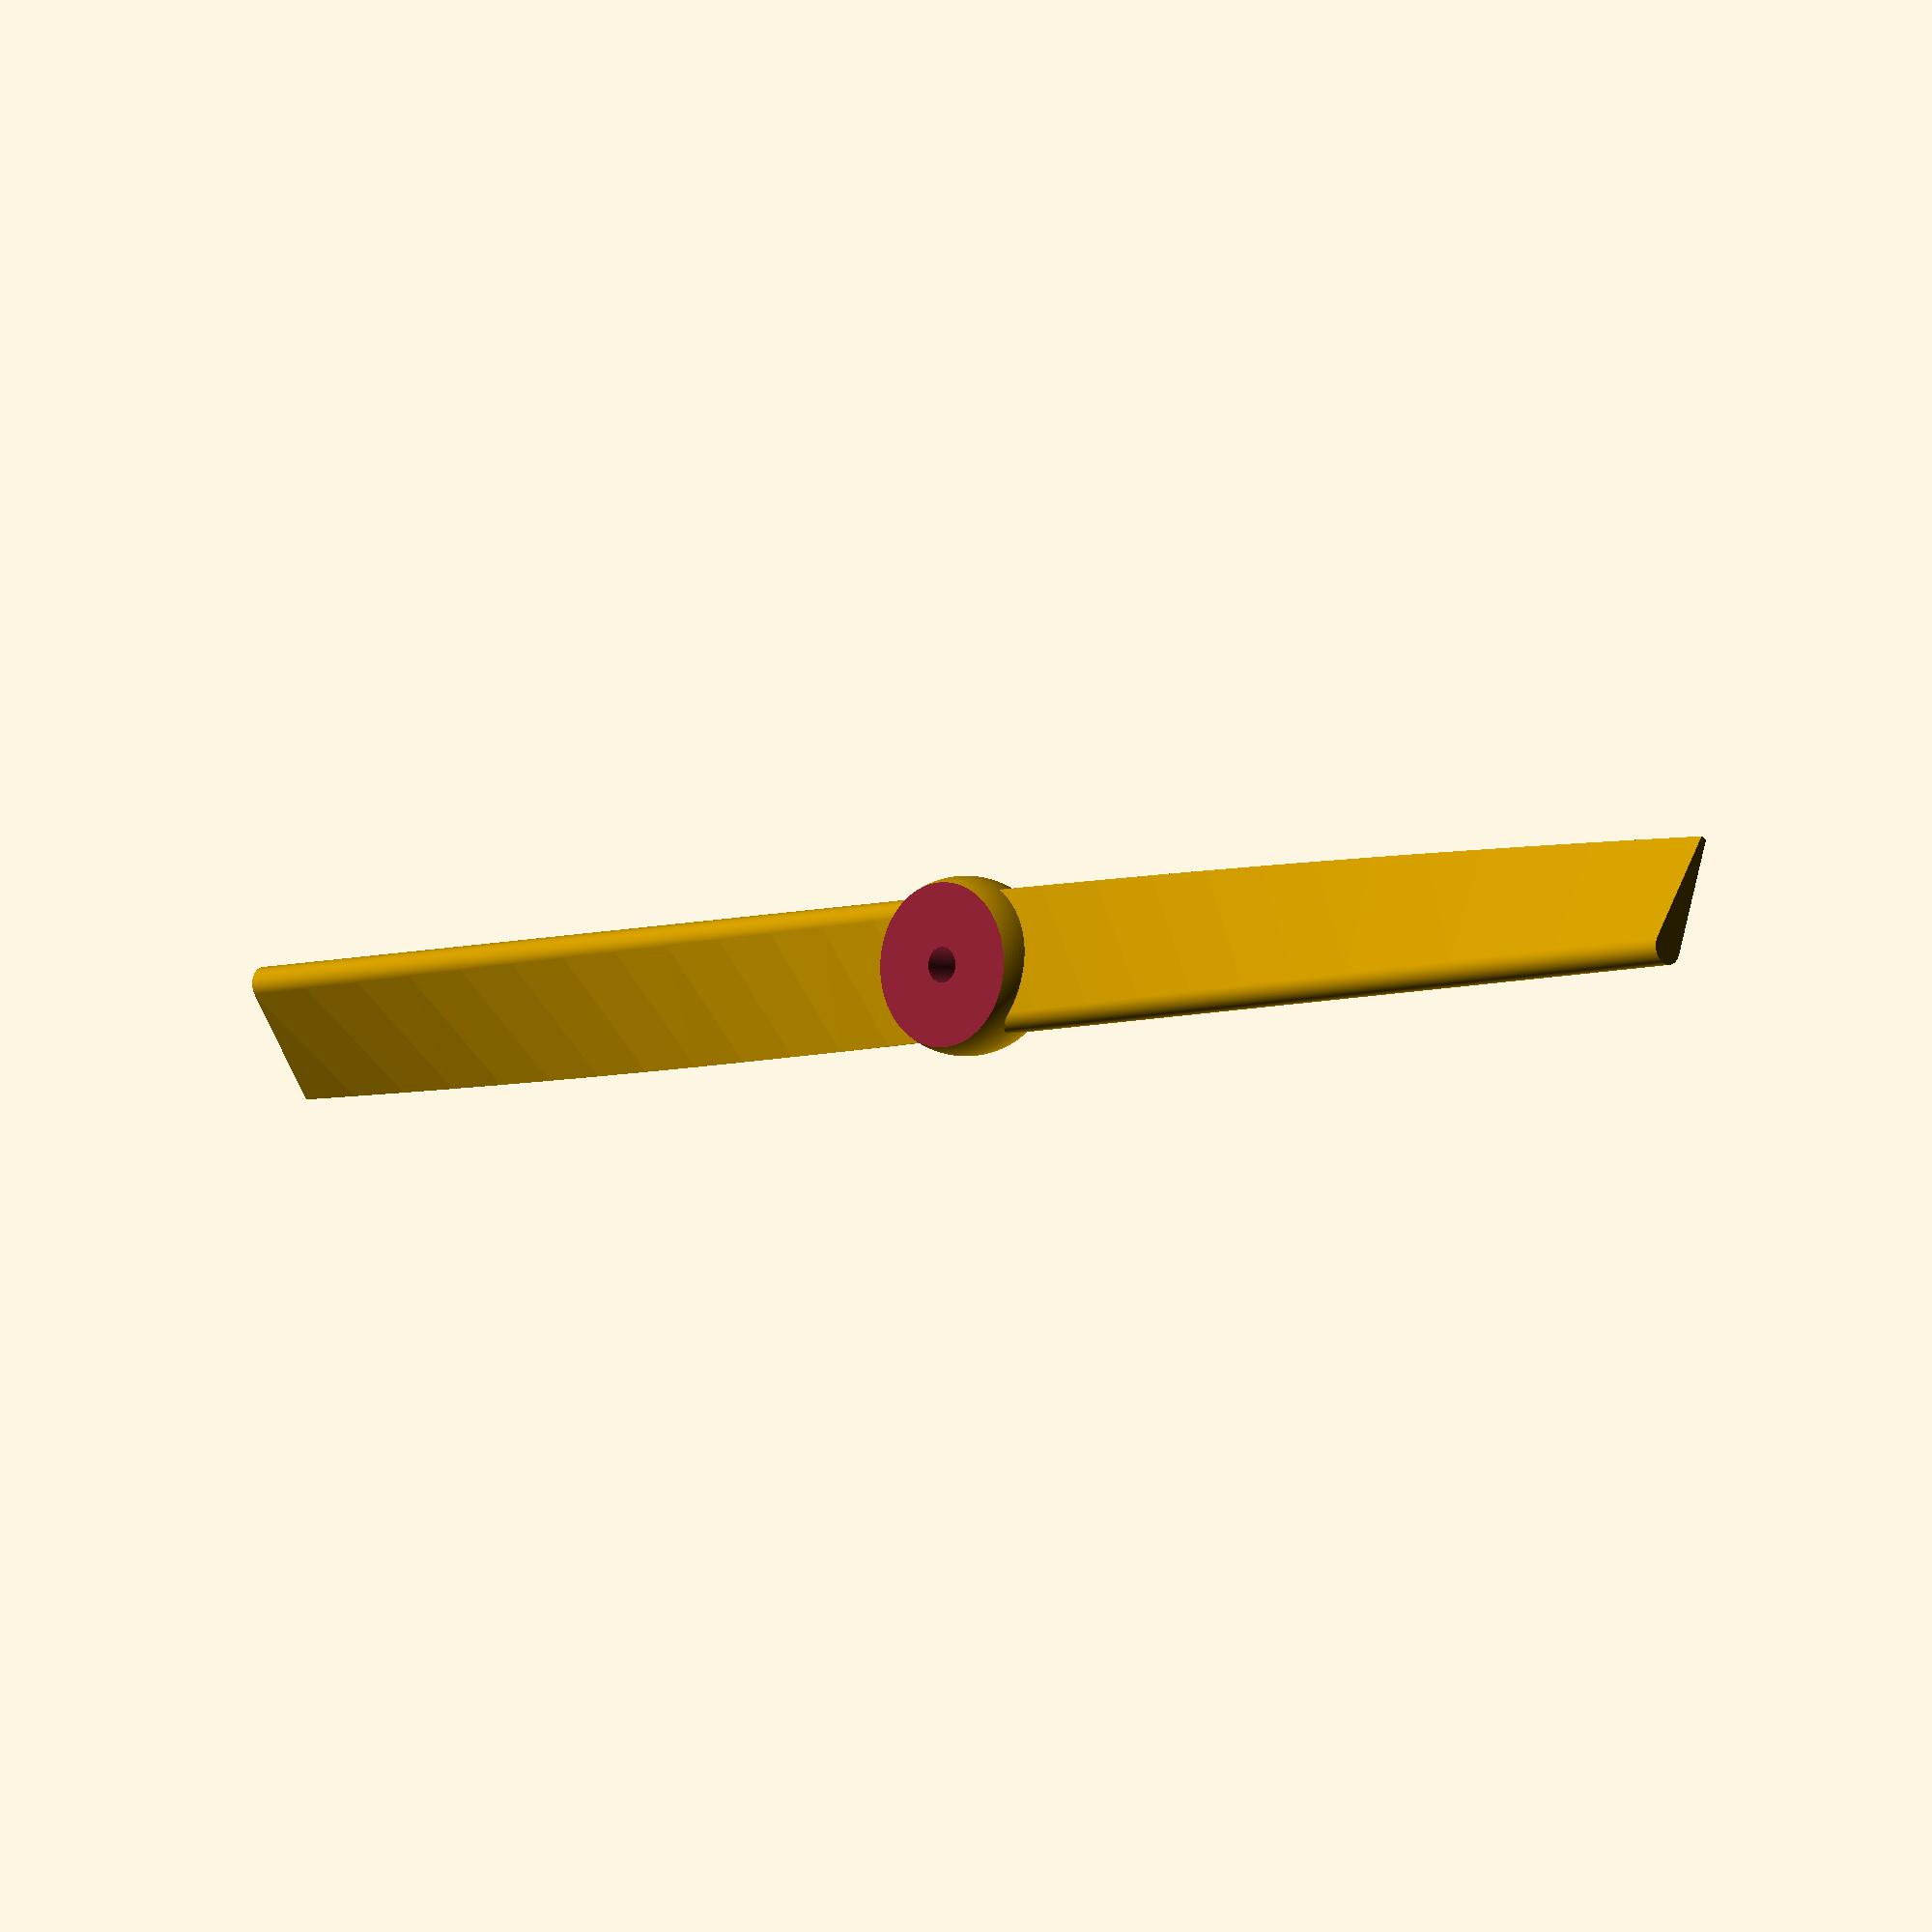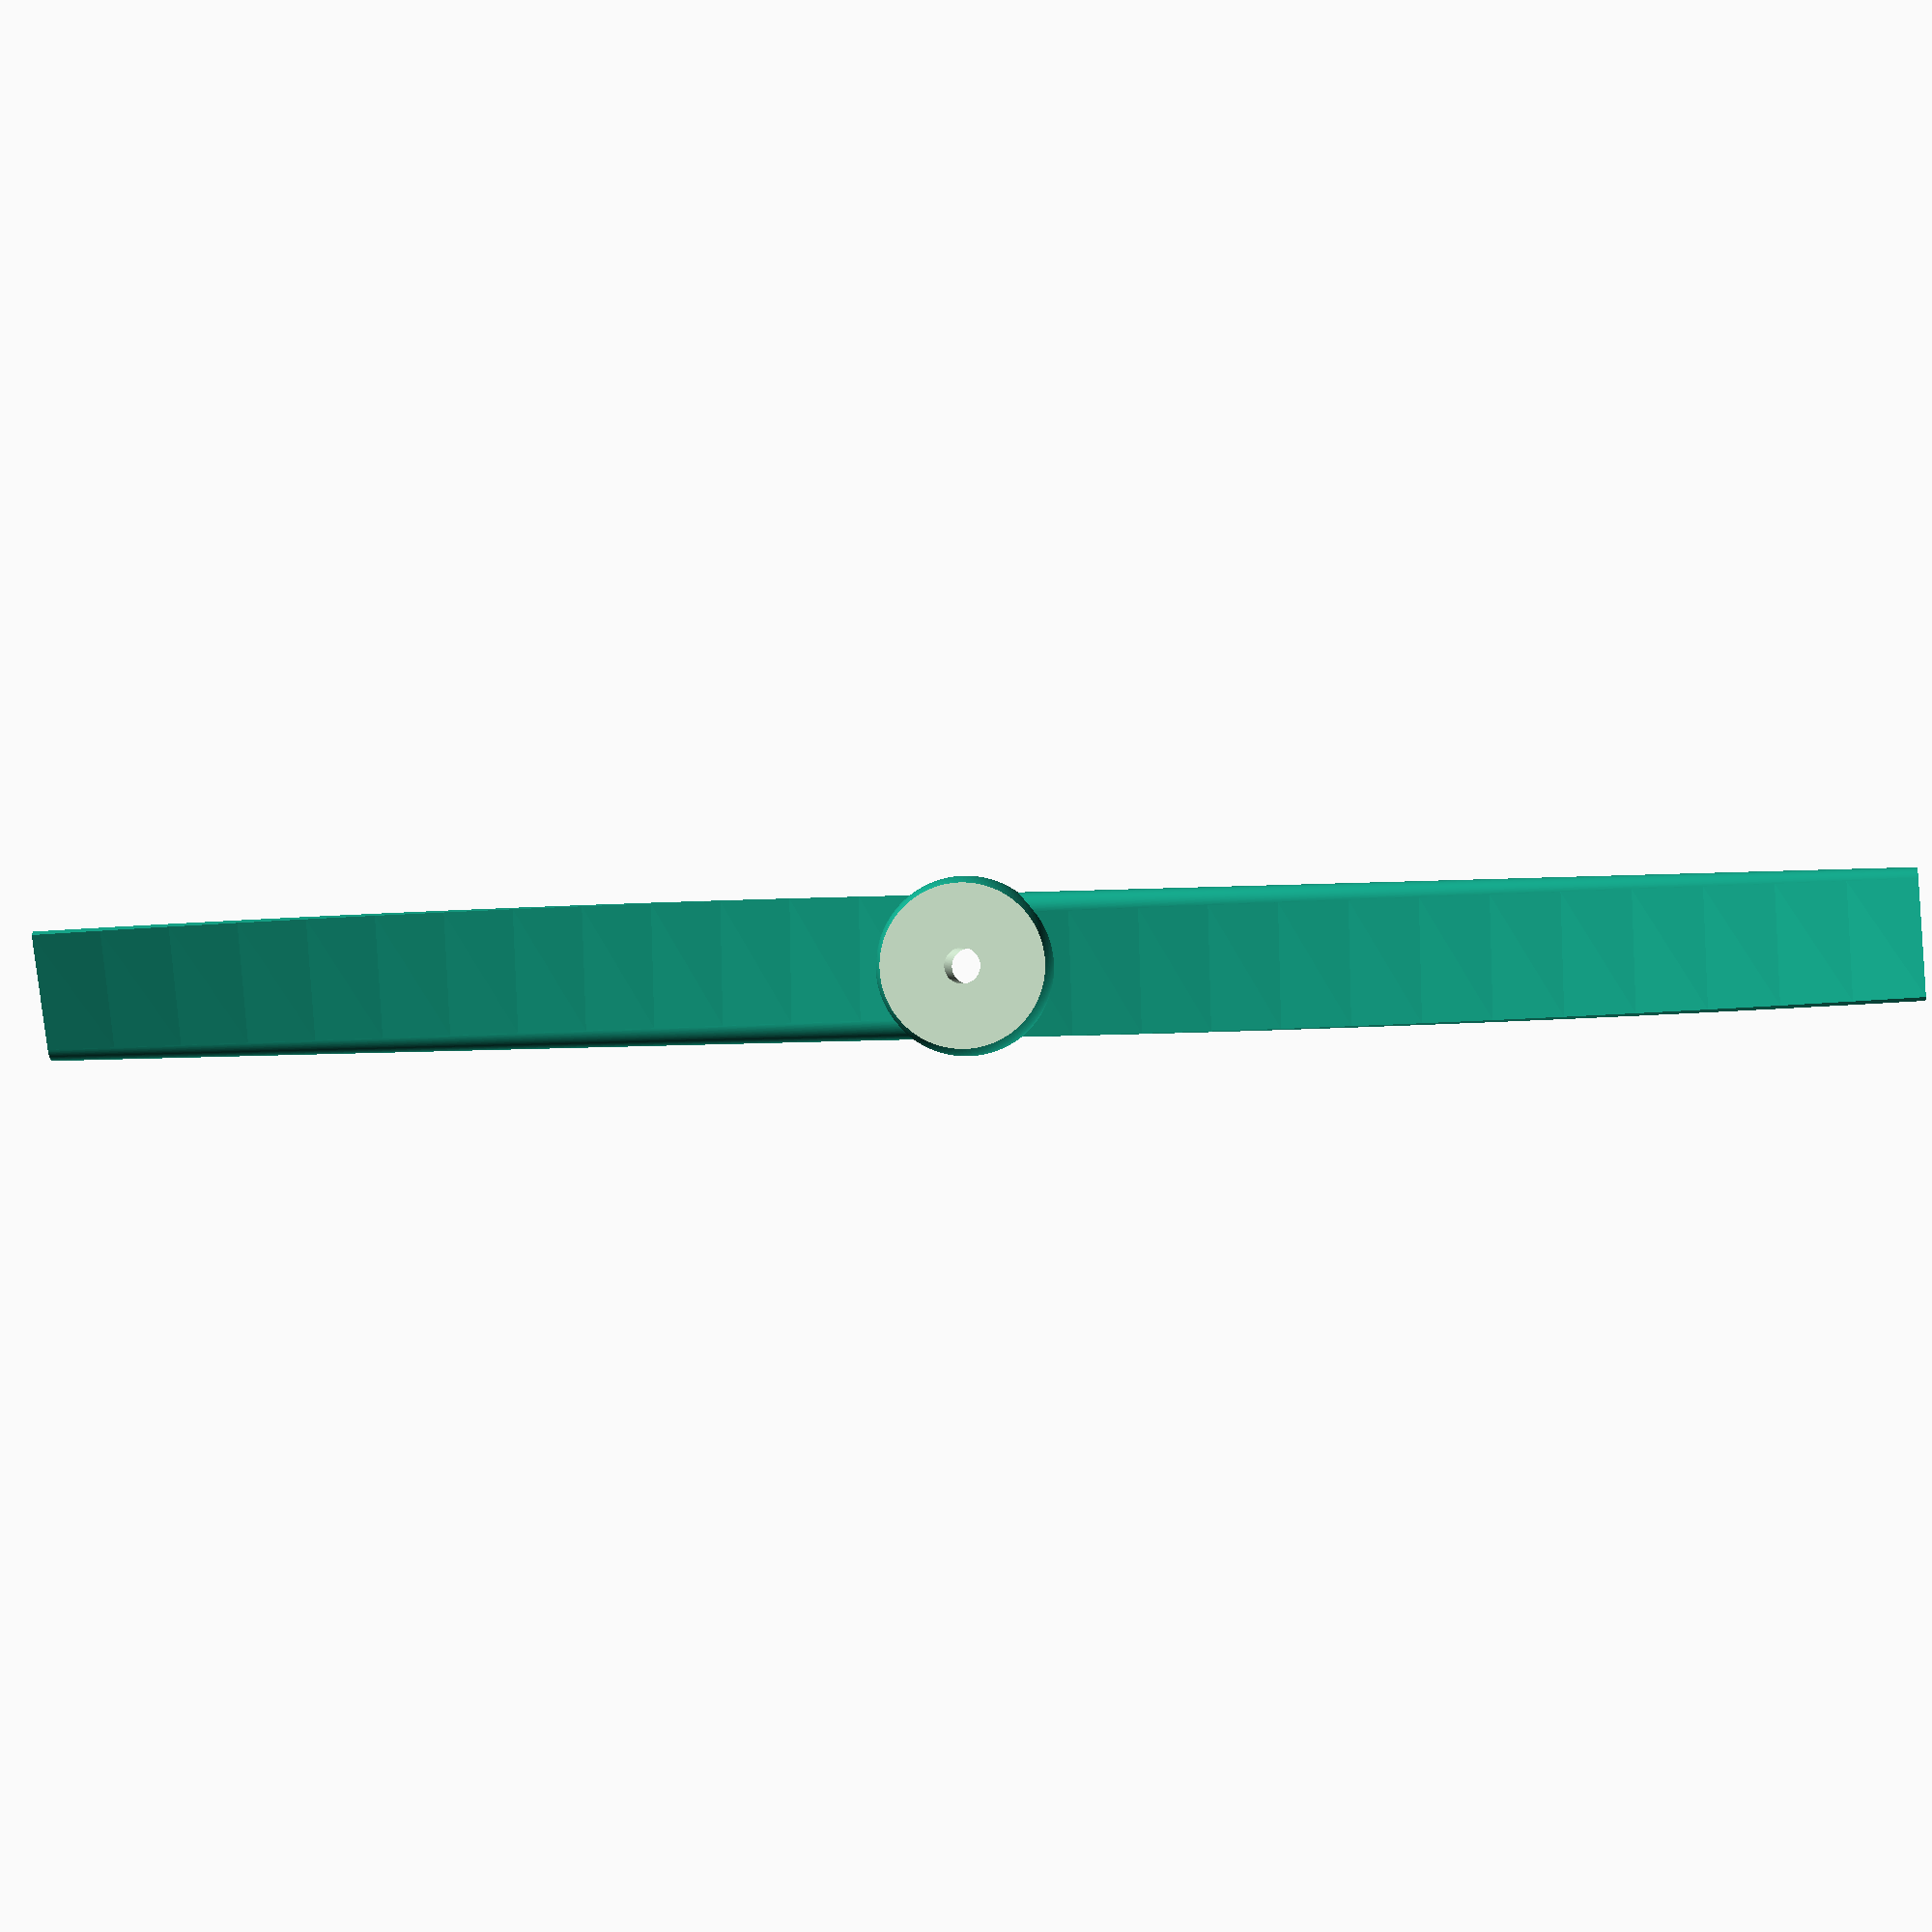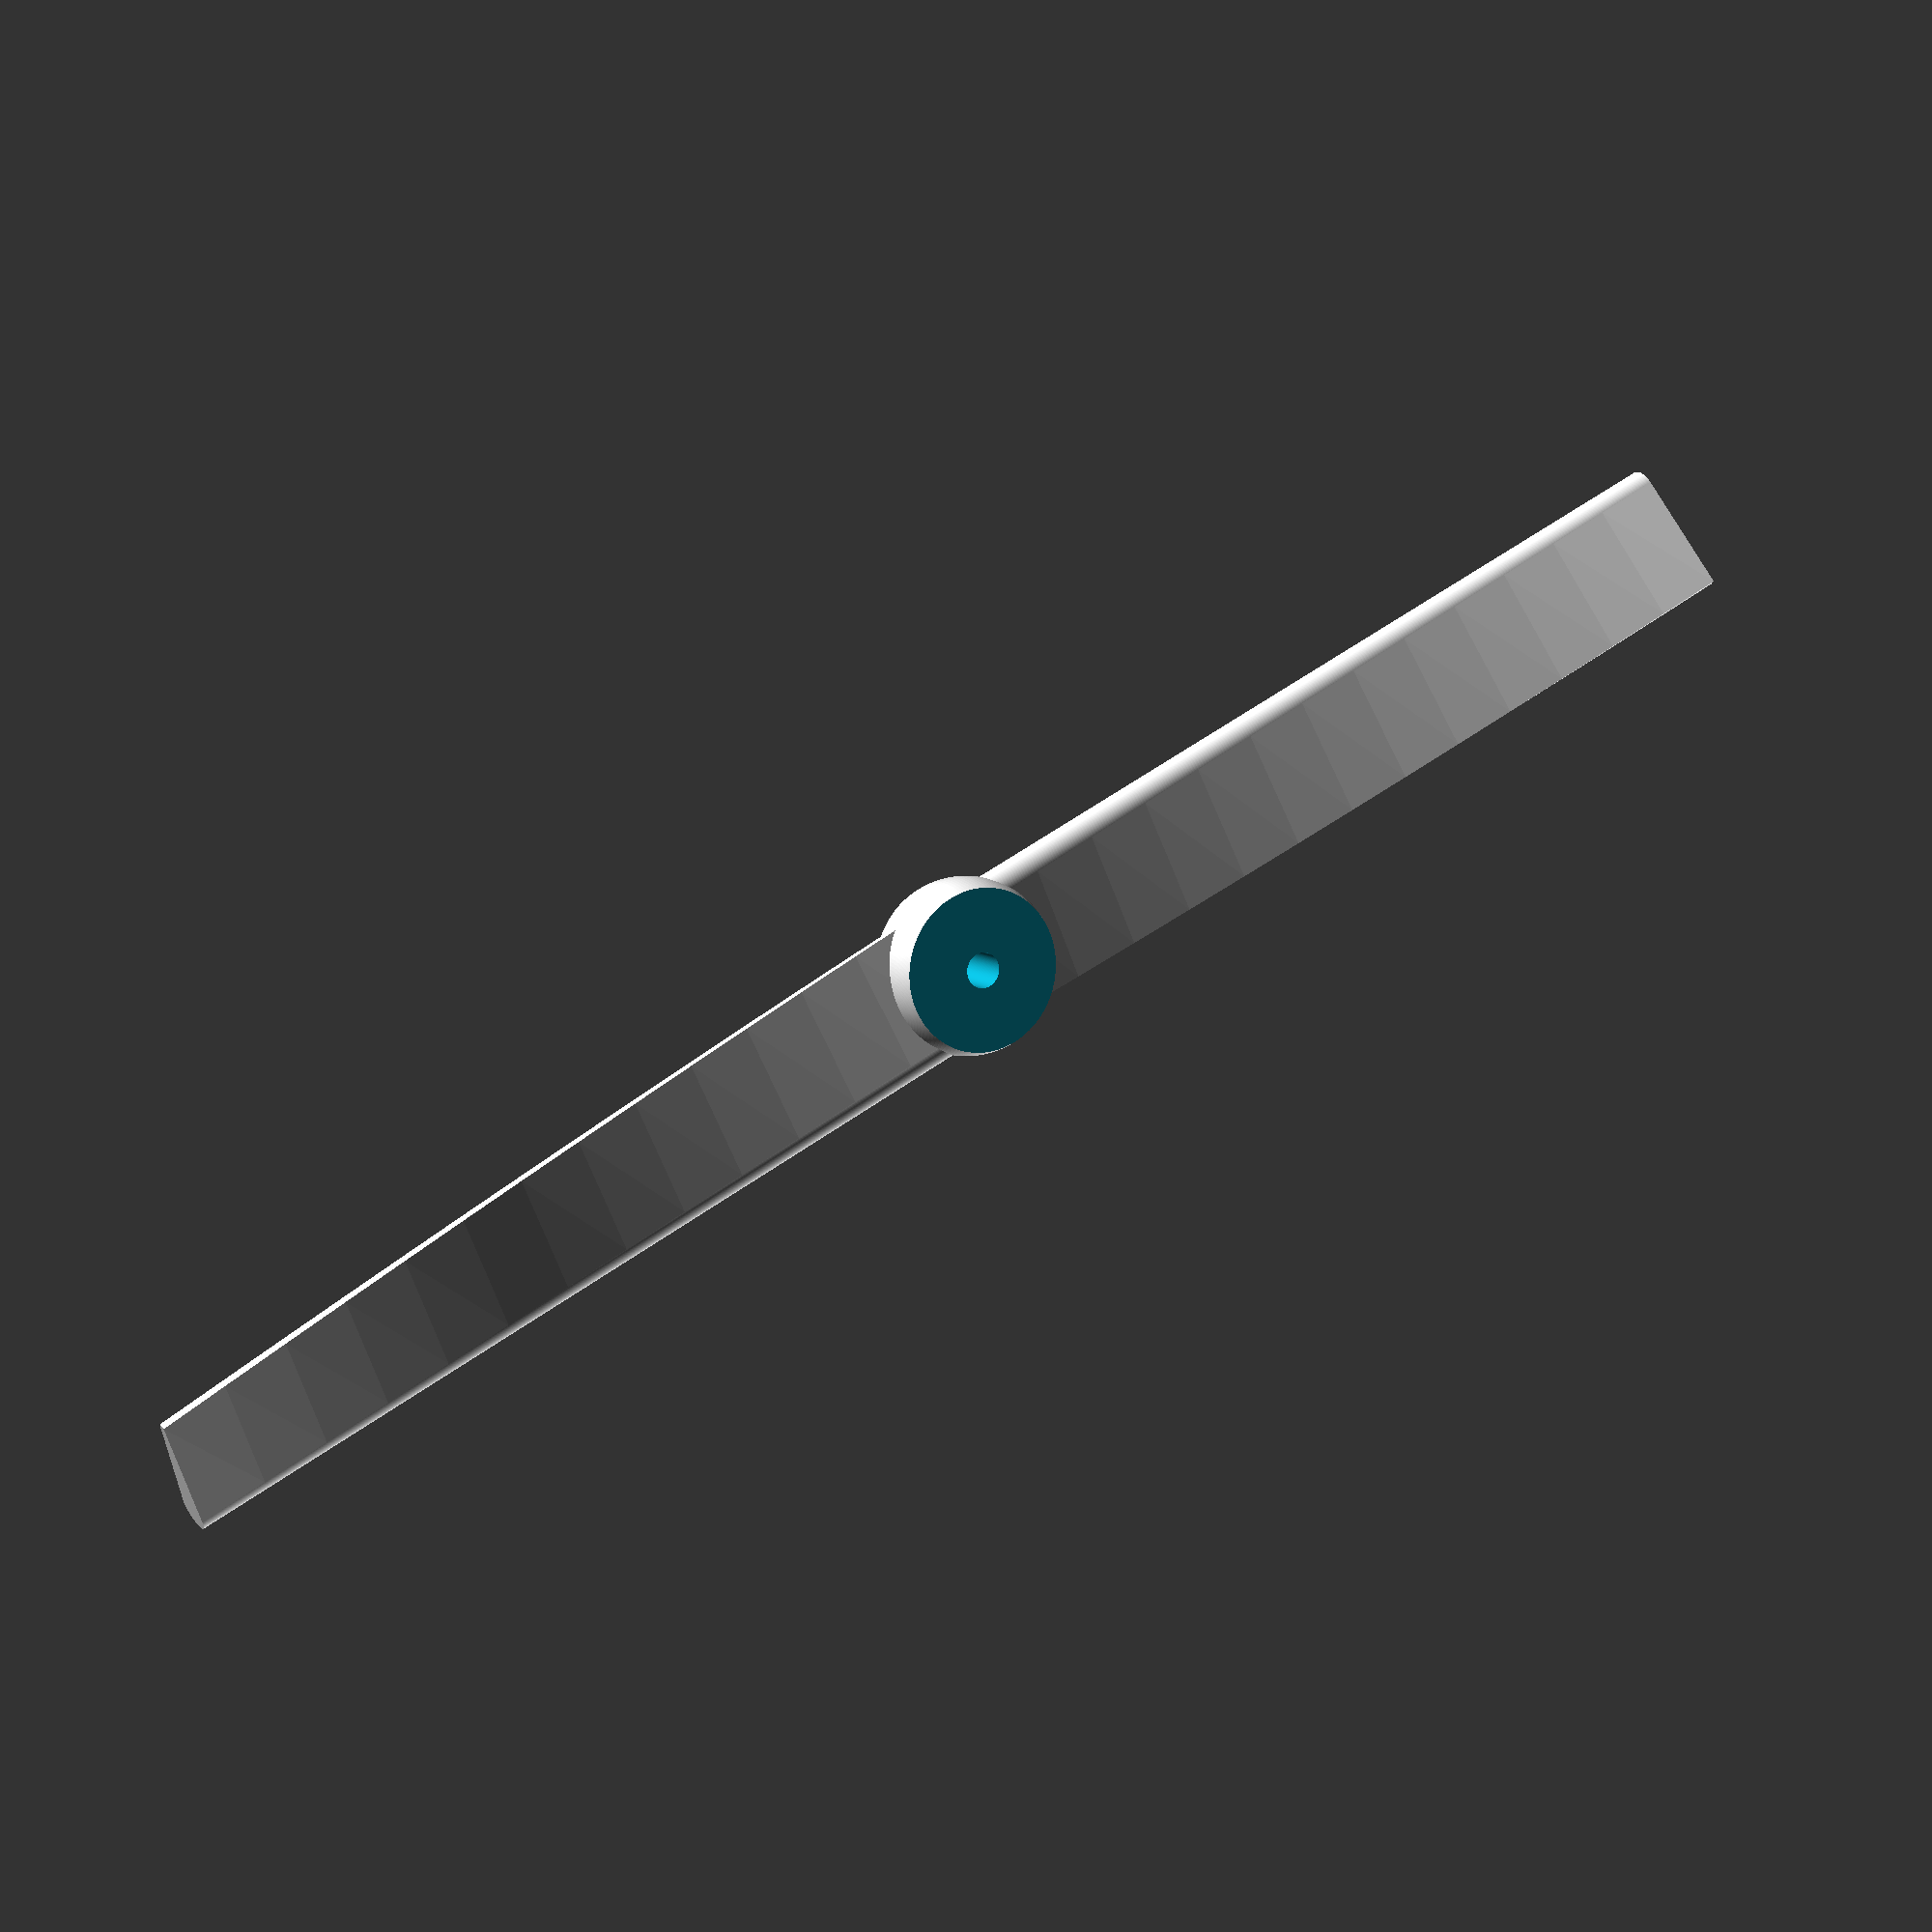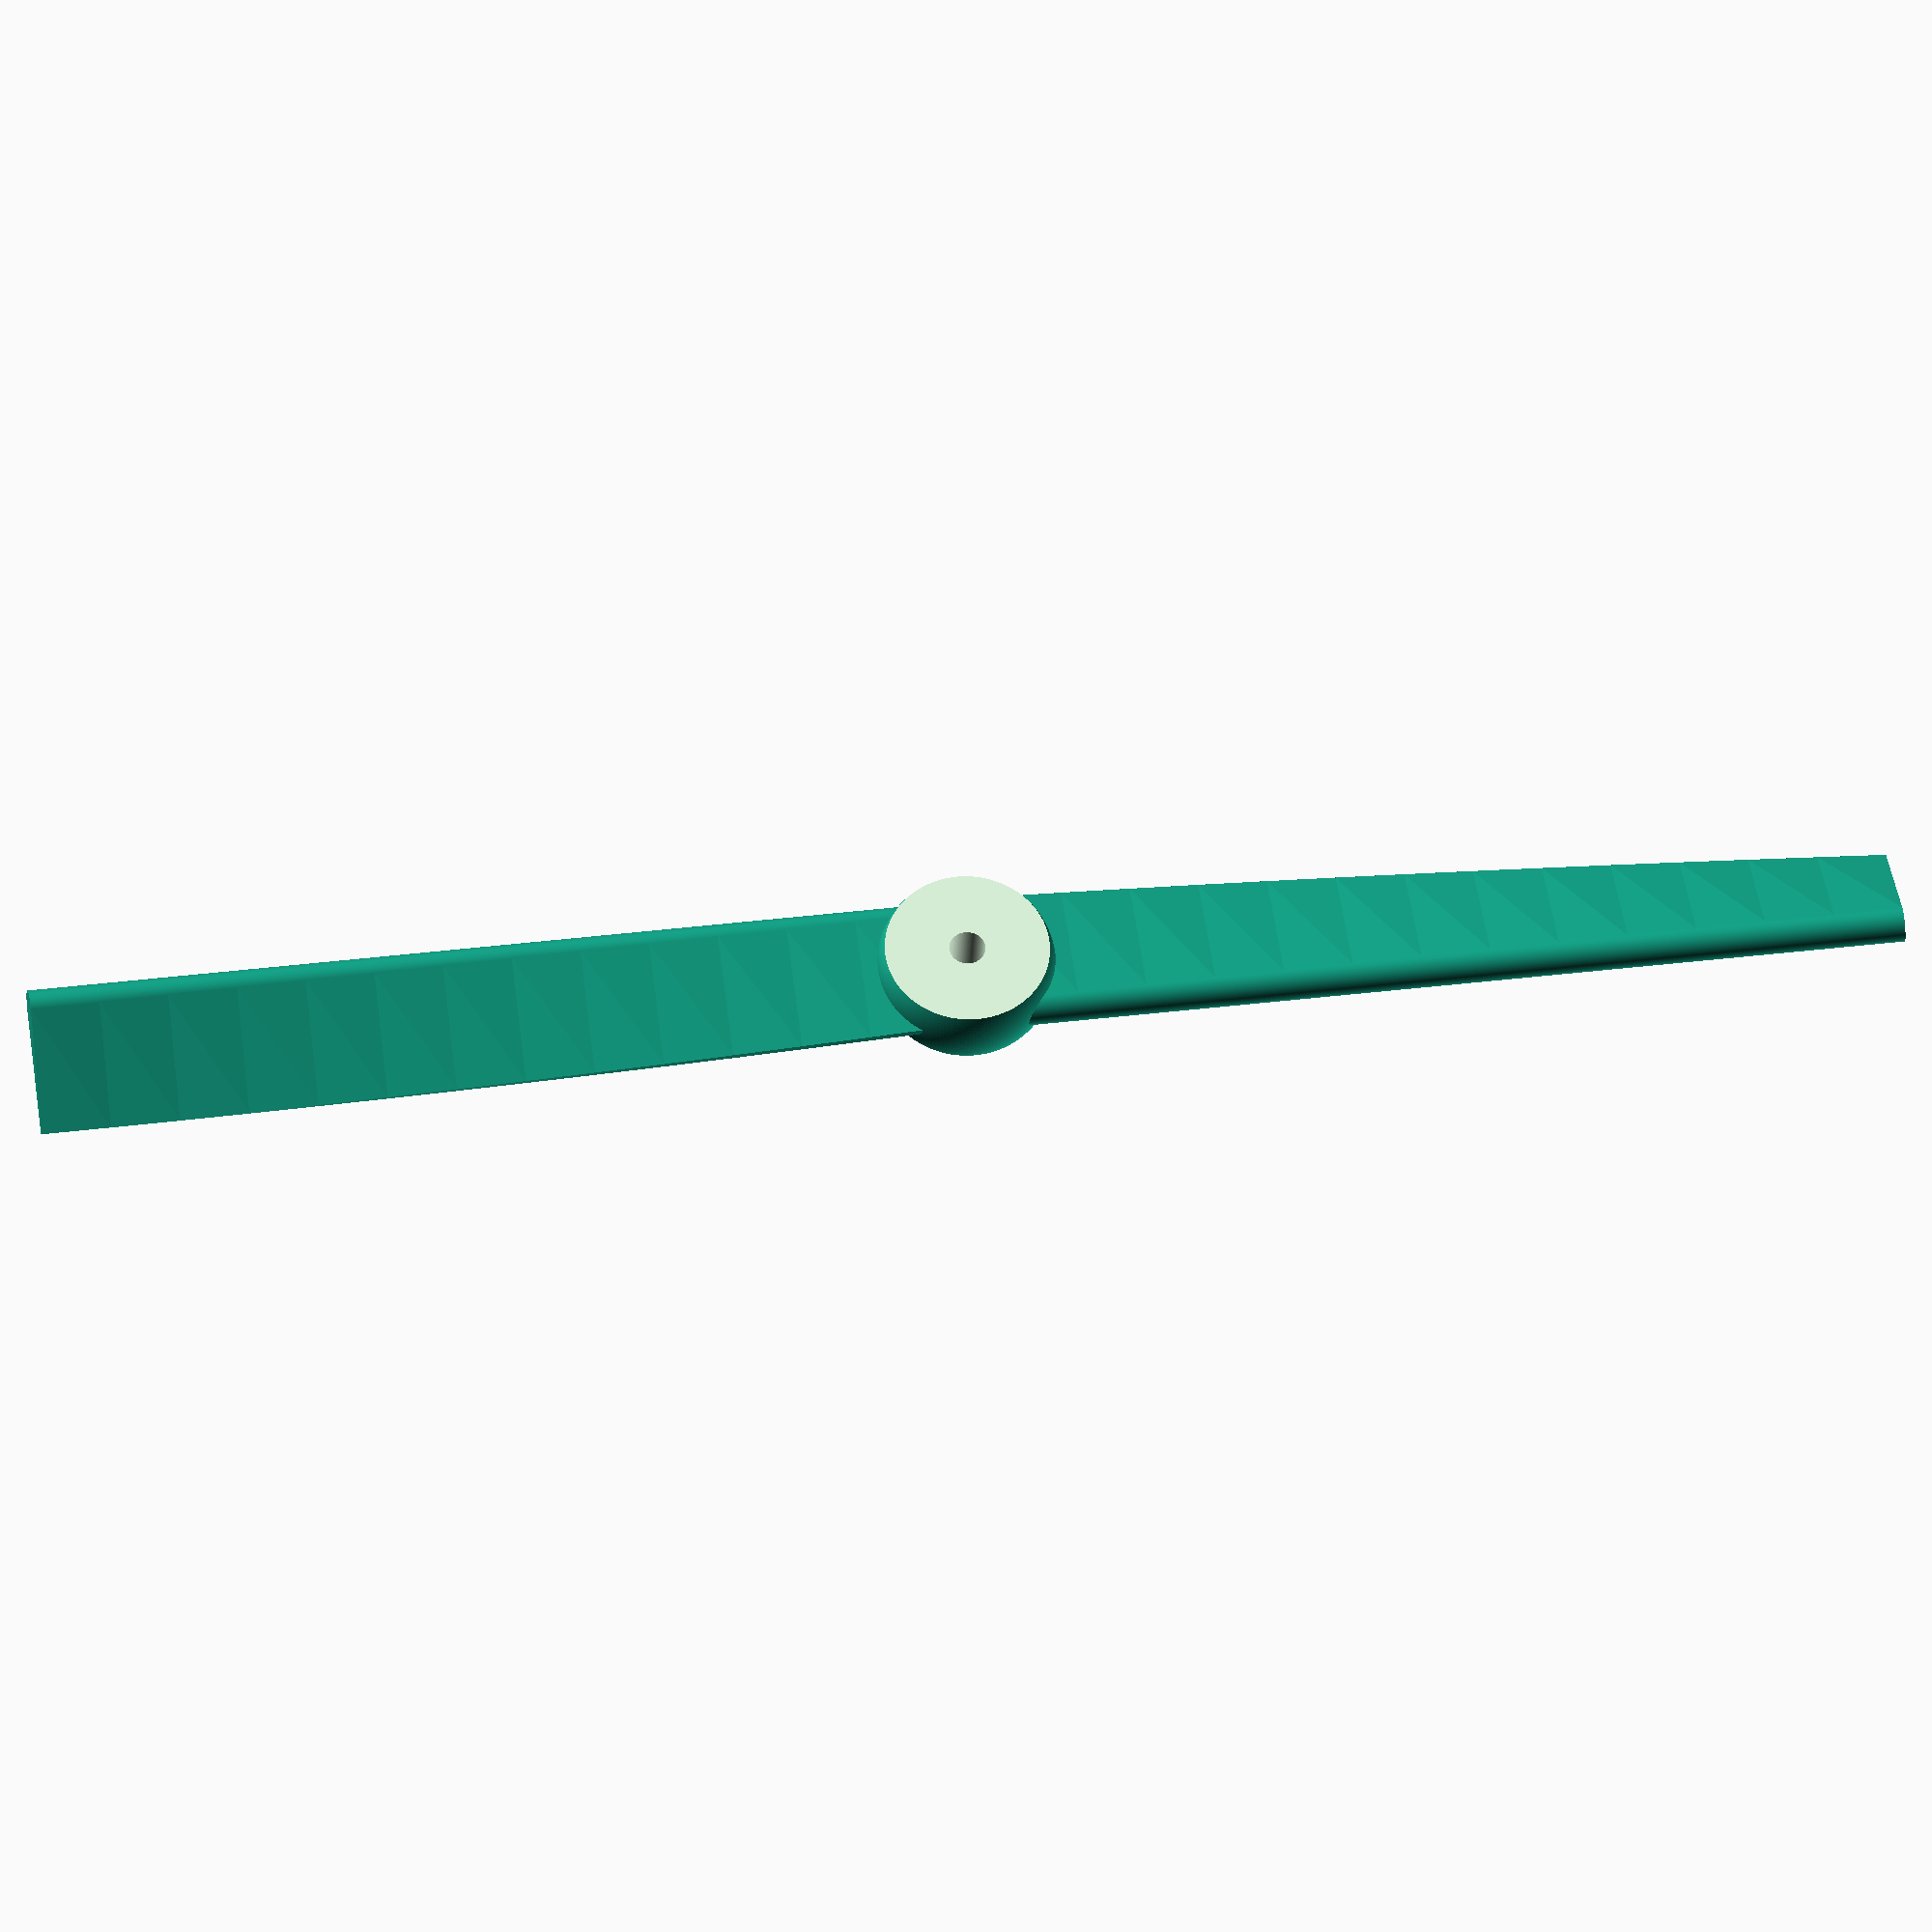
<openscad>

$fn=155;

module wing() {
   linear_extrude(250, twist=30) hull() {
      square([35,2]);
      circle(r=5);
   }
}

module propeller() {
   translate([15,0,-10]) rotate([0,180,0]) wing();
   translate([-15,0,10]) wing();

   difference() {
      sphere(25);
      translate([-35,10,-35]) cube([70,25,70]);
      translate([-35,-35,-35]) cube([70,25,70]);
      rotate([90,0,0]) translate([0,0,-20]) cylinder(h=80,r=5);
   }
}

rotate([0,-$t*360,0]) propeller();

</openscad>
<views>
elev=6.7 azim=93.1 roll=131.8 proj=o view=wireframe
elev=14.1 azim=76.5 roll=276.2 proj=p view=solid
elev=306.1 azim=129.3 roll=232.3 proj=p view=solid
elev=316.3 azim=16.3 roll=82.1 proj=o view=solid
</views>
